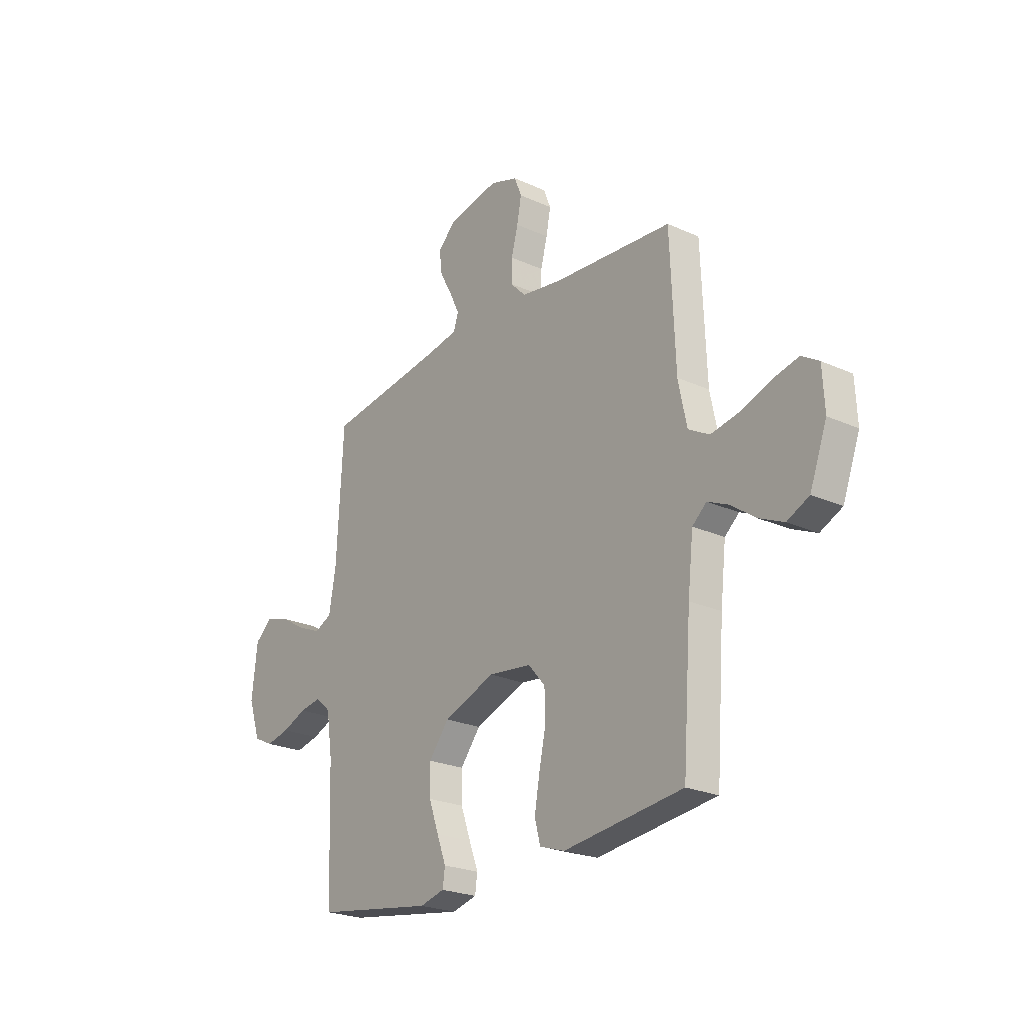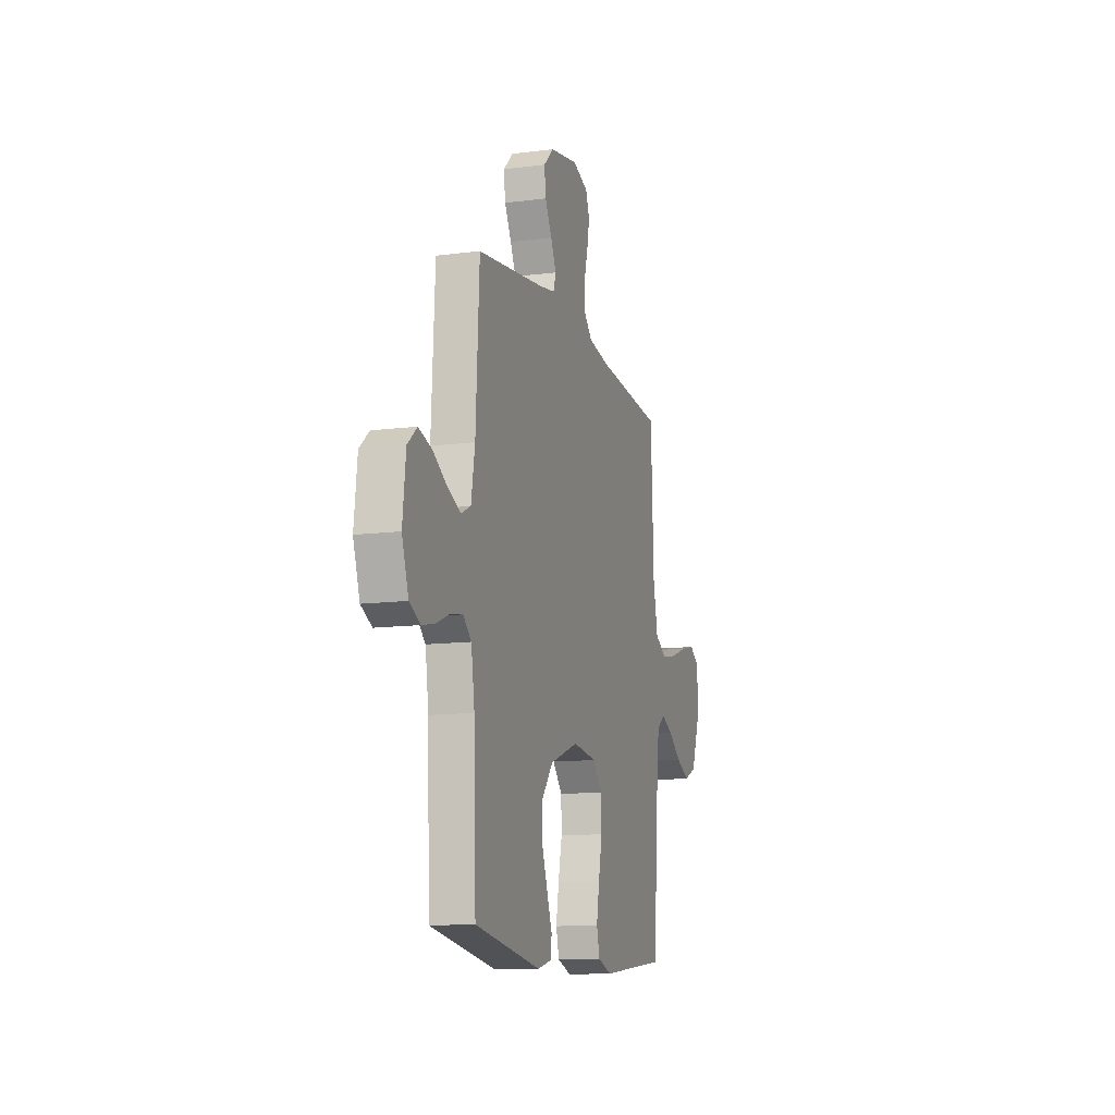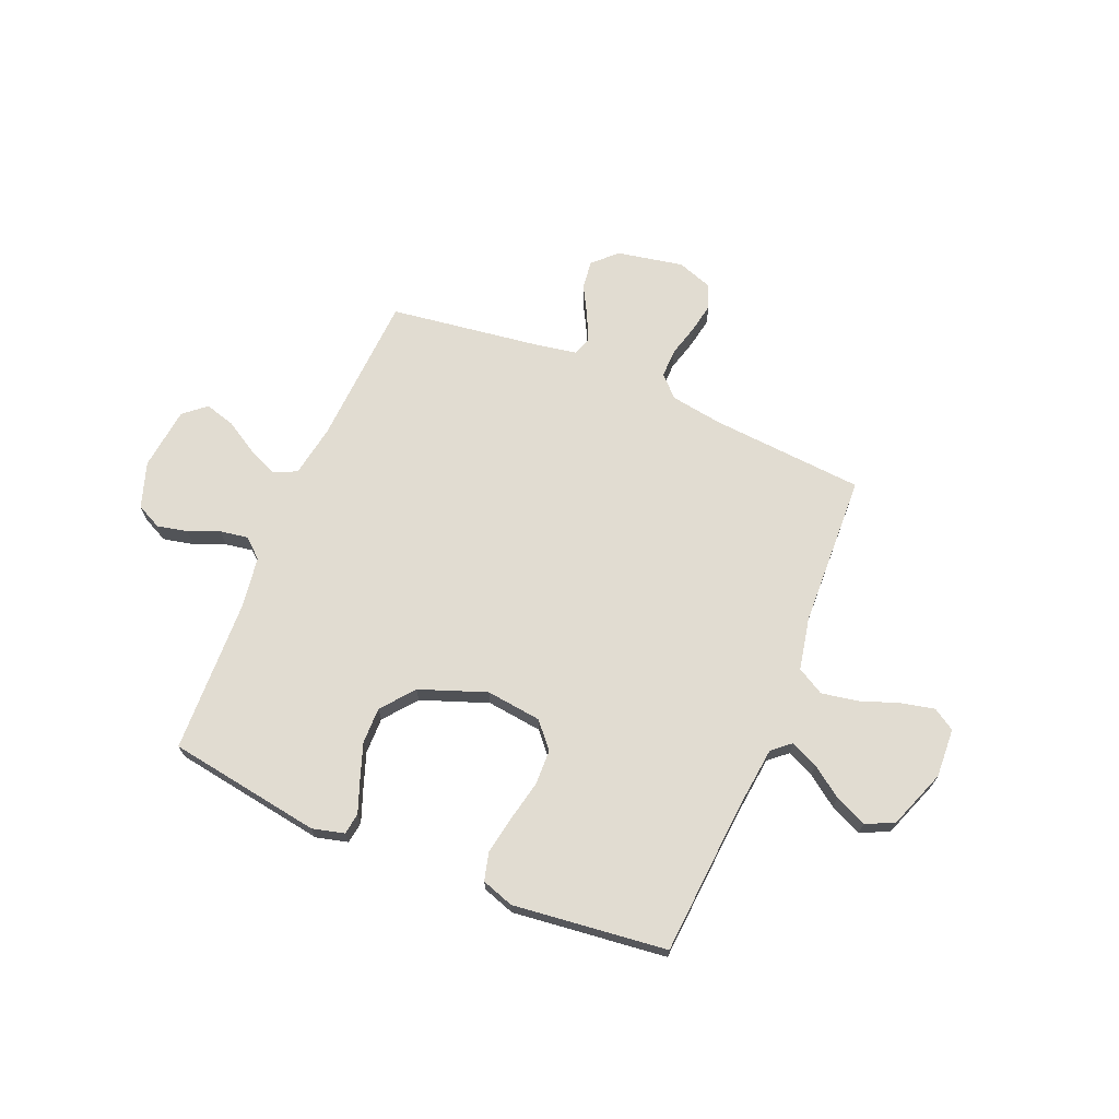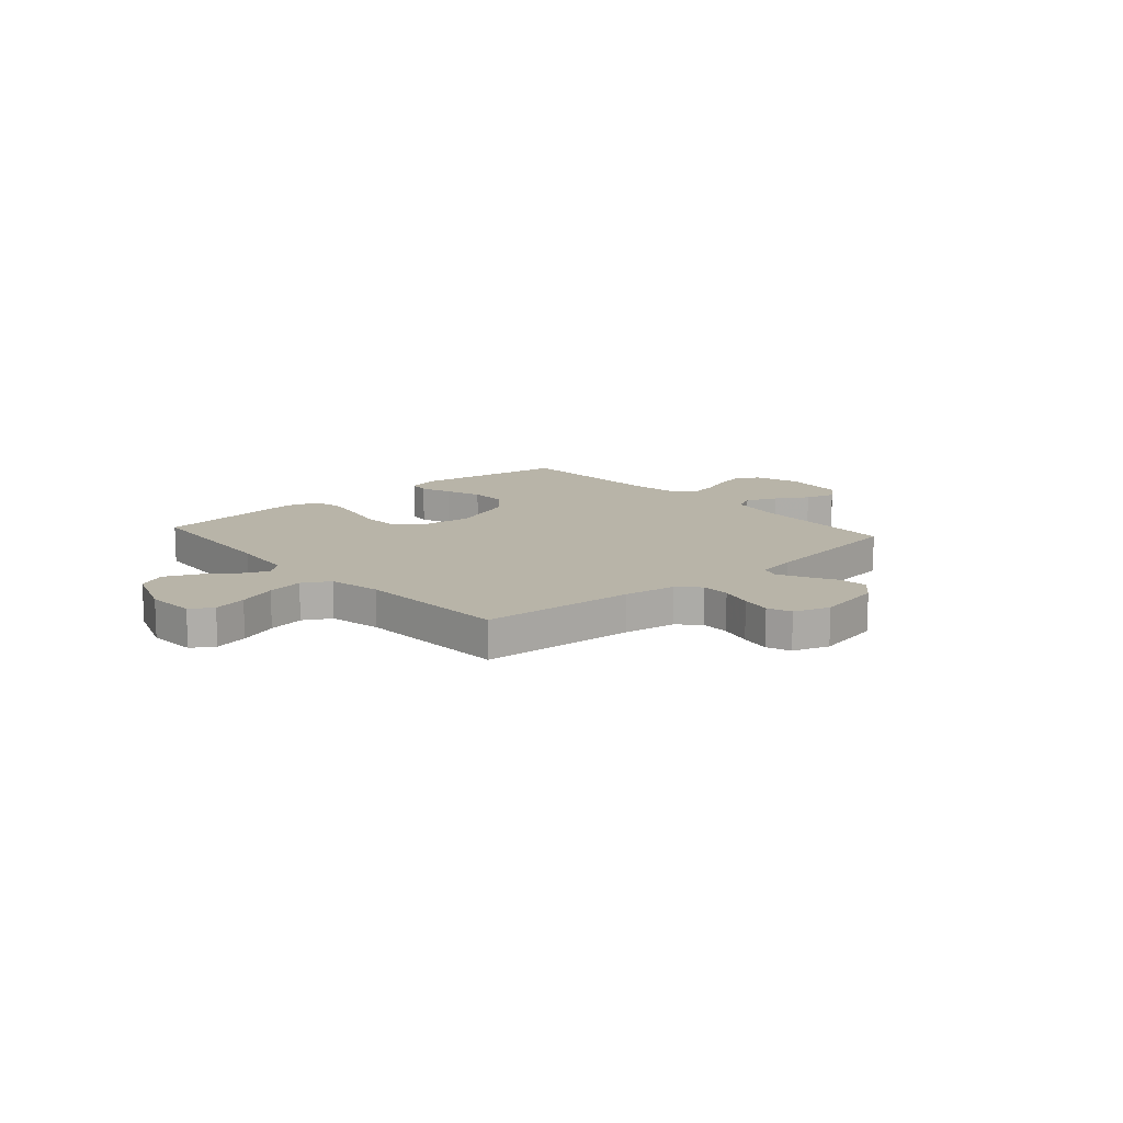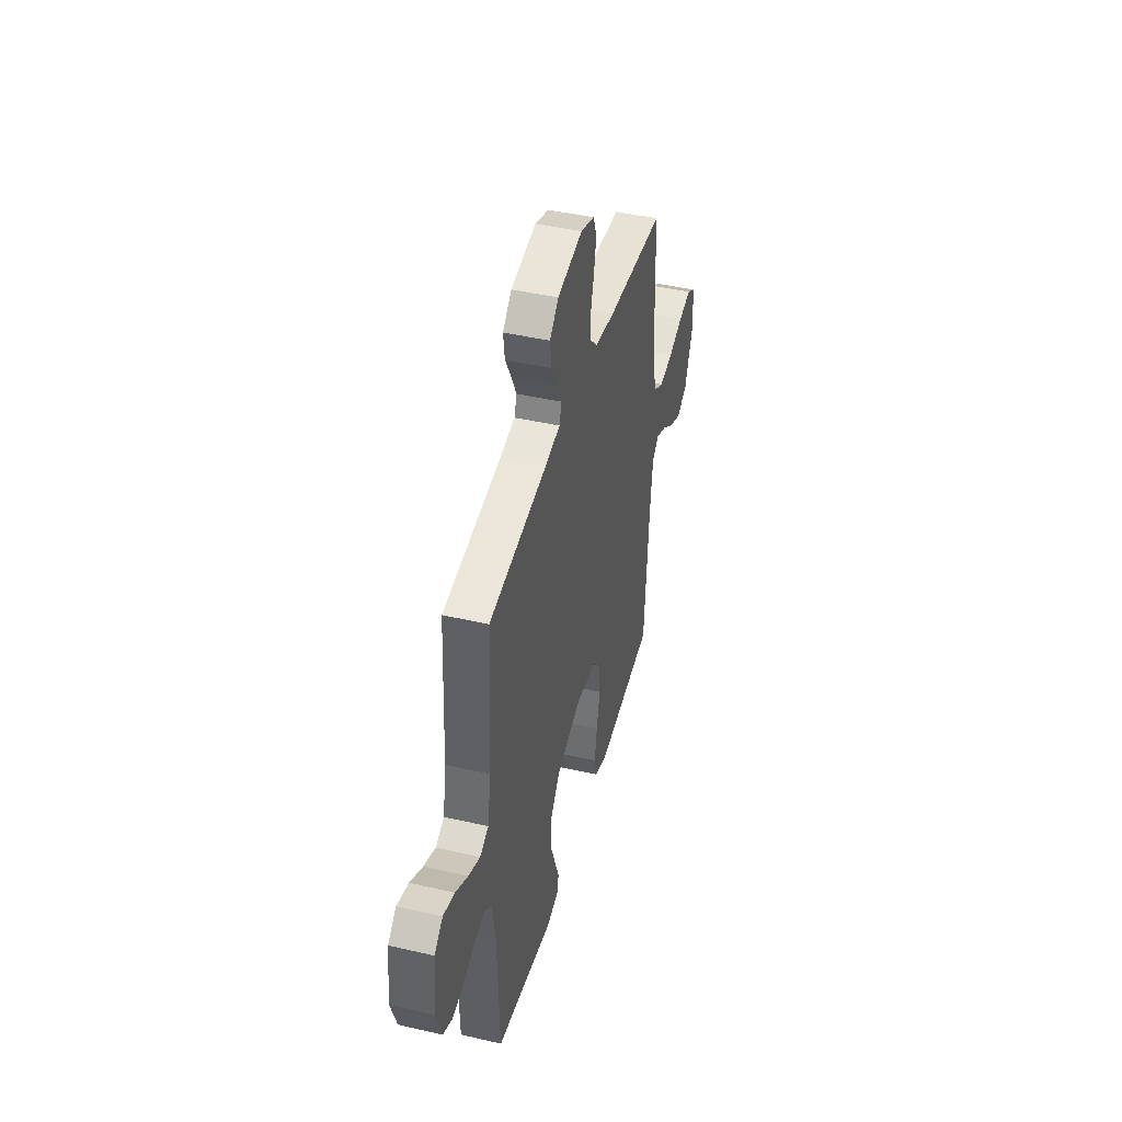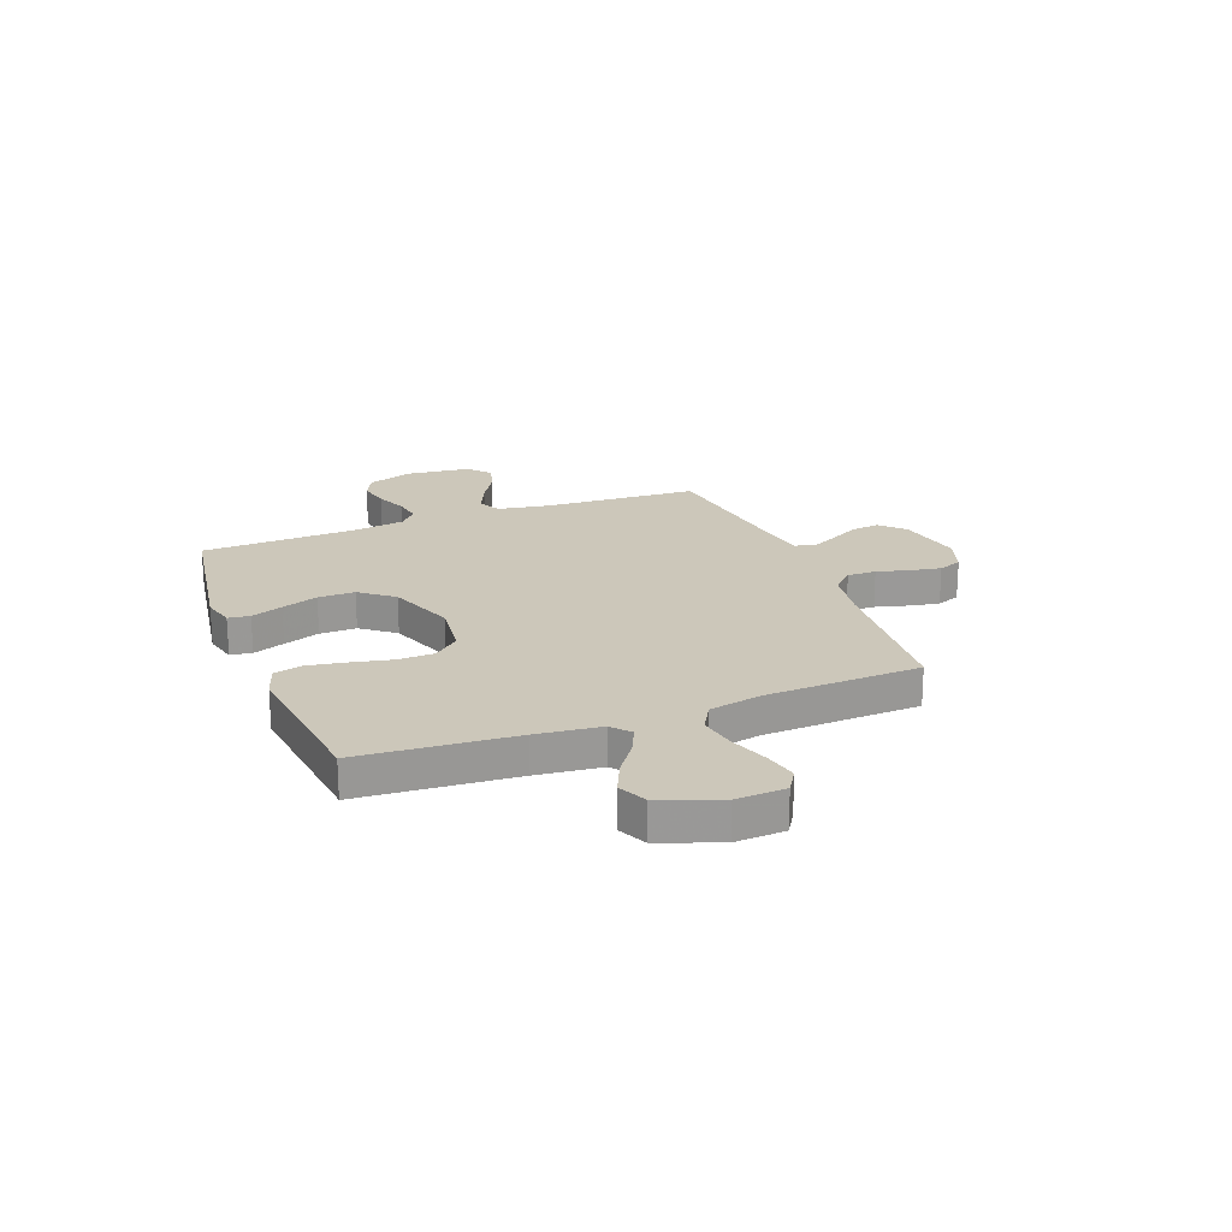
<metadata>
{"format":"obj","ext":"obj","renderer":"f3d","projection":"perspective","resolution":1024,"background":"white","views":[{"elev":-23.6,"azim":-127.3,"up":"+Z"},{"elev":-12.3,"azim":106.9,"up":"+Z"},{"elev":69.1,"azim":-157.3,"up":"+Y"},{"elev":13.0,"azim":-41.5,"up":"+Y"},{"elev":43.7,"azim":105.2,"up":"+Z"},{"elev":21.3,"azim":-111.1,"up":"+Y"}]}
</metadata>
<code>
v 0.5 0.07 0.5
v 0.516 0.07 0.2
v 0.533 0.07 0.1
v 0.577 0.07 0.079
v 0.637 0.07 0.105
v 0.701 0.07 0.143
v 0.76 0.07 0.16
v 0.803 0.07 0.123
v 0.817 0.07 0
v 0.787 0.07 -0.089
v 0.738 0.07 -0.113
v 0.679 0.07 -0.1
v 0.618 0.07 -0.075
v 0.564 0.07 -0.066
v 0.526 0.07 -0.099
v 0.511 0.07 -0.2
v 0.5 0.07 -0.5
v 0.2 0.07 -0.547
v 0.138 0.07 -0.531
v 0.132 0.07 -0.489
v 0.155 0.07 -0.428
v 0.18 0.07 -0.358
v 0.181 0.07 -0.287
v 0.13 0.07 -0.223
v 0 0.07 -0.175
v -0.108 0.07 -0.188
v -0.151 0.07 -0.237
v -0.153 0.07 -0.307
v -0.136 0.07 -0.386
v -0.123 0.07 -0.46
v -0.137 0.07 -0.514
v -0.2 0.07 -0.535
v -0.5 0.07 -0.5
v -0.522 0.07 -0.2
v -0.536 0.07 -0.076
v -0.572 0.07 -0.045
v -0.625 0.07 -0.069
v -0.686 0.07 -0.113
v -0.748 0.07 -0.141
v -0.803 0.07 -0.115
v -0.846 0.07 0
v -0.841 0.07 0.096
v -0.798 0.07 0.123
v -0.732 0.07 0.108
v -0.657 0.07 0.081
v -0.586 0.07 0.068
v -0.533 0.07 0.098
v -0.512 0.07 0.2
v -0.5 0.07 0.5
v -0.2 0.07 0.523
v -0.098 0.07 0.539
v -0.059 0.07 0.579
v -0.06 0.07 0.635
v -0.077 0.07 0.698
v -0.088 0.07 0.757
v -0.07 0.07 0.803
v 0 0.07 0.827
v 0.129 0.07 0.802
v 0.174 0.07 0.758
v 0.167 0.07 0.702
v 0.136 0.07 0.645
v 0.111 0.07 0.593
v 0.123 0.07 0.556
v 0.2 0.07 0.542
v 0.5 0 0.5
v 0.516 0 0.2
v 0.533 0 0.1
v 0.577 0 0.079
v 0.637 0 0.105
v 0.701 0 0.143
v 0.76 0 0.16
v 0.803 0 0.123
v 0.817 0 0
v 0.787 0 -0.089
v 0.738 0 -0.113
v 0.679 0 -0.1
v 0.618 0 -0.075
v 0.564 0 -0.066
v 0.526 0 -0.099
v 0.511 0 -0.2
v 0.5 0 -0.5
v 0.2 0 -0.547
v 0.138 0 -0.531
v 0.132 0 -0.489
v 0.155 0 -0.428
v 0.18 0 -0.358
v 0.181 0 -0.287
v 0.13 0 -0.223
v 0 0 -0.175
v -0.108 0 -0.188
v -0.151 0 -0.237
v -0.153 0 -0.307
v -0.136 0 -0.386
v -0.123 0 -0.46
v -0.137 0 -0.514
v -0.2 0 -0.535
v -0.5 0 -0.5
v -0.522 0 -0.2
v -0.536 0 -0.076
v -0.572 0 -0.045
v -0.625 0 -0.069
v -0.686 0 -0.113
v -0.748 0 -0.141
v -0.803 0 -0.115
v -0.846 0 0
v -0.841 0 0.096
v -0.798 0 0.123
v -0.732 0 0.108
v -0.657 0 0.081
v -0.586 0 0.068
v -0.533 0 0.098
v -0.512 0 0.2
v -0.5 0 0.5
v -0.2 0 0.523
v -0.098 0 0.539
v -0.059 0 0.579
v -0.06 0 0.635
v -0.077 0 0.698
v -0.088 0 0.757
v -0.07 0 0.803
v 0 0 0.827
v 0.129 0 0.802
v 0.174 0 0.758
v 0.167 0 0.702
v 0.136 0 0.645
v 0.111 0 0.593
v 0.123 0 0.556
v 0.2 0 0.542
f 59 60 61
f 58 59 61
f 57 58 61
f 56 57 61
f 55 56 61
f 54 55 61
f 53 54 61
f 52 53 61 62
f 51 52 62 63
f 48 49 50
f 51 63 64
f 50 51 64
f 48 50 64
f 47 48 64
f 43 44 45
f 42 43 45
f 41 42 45
f 40 41 45
f 39 40 45
f 38 39 45
f 37 38 45
f 36 37 45 46
f 35 36 46 47
f 32 33 34
f 31 32 34
f 30 31 34
f 29 30 34
f 28 29 34
f 34 35 47
f 28 34 47
f 27 28 47
f 19 20 21
f 18 19 21
f 17 18 21
f 16 17 21
f 15 16 21 22
f 14 15 22 23
f 11 12 13
f 10 11 13
f 9 10 13
f 8 9 13
f 7 8 13
f 6 7 13
f 5 6 13
f 4 5 13 14
f 14 23 24
f 4 14 24
f 3 4 24
f 64 1 2
f 26 27 47 64
f 64 2 3
f 26 64 3
f 25 26 3
f 3 24 25
f 125 124 123
f 125 123 122
f 125 122 121
f 125 121 120
f 125 120 119
f 125 119 118
f 125 118 117
f 126 125 117 116
f 127 126 116 115
f 114 113 112
f 128 127 115
f 128 115 114
f 128 114 112
f 128 112 111
f 109 108 107
f 109 107 106
f 109 106 105
f 109 105 104
f 109 104 103
f 109 103 102
f 109 102 101
f 110 109 101 100
f 111 110 100 99
f 98 97 96
f 98 96 95
f 98 95 94
f 98 94 93
f 98 93 92
f 111 99 98
f 111 98 92
f 111 92 91
f 85 84 83
f 85 83 82
f 85 82 81
f 85 81 80
f 86 85 80 79
f 87 86 79 78
f 77 76 75
f 77 75 74
f 77 74 73
f 77 73 72
f 77 72 71
f 77 71 70
f 77 70 69
f 78 77 69 68
f 88 87 78
f 88 78 68
f 88 68 67
f 66 65 128
f 128 111 91 90
f 67 66 128
f 67 128 90
f 67 90 89
f 89 88 67
f 1 65 66 2
f 2 66 67 3
f 3 67 68 4
f 4 68 69 5
f 5 69 70 6
f 6 70 71 7
f 7 71 72 8
f 8 72 73 9
f 9 73 74 10
f 10 74 75 11
f 11 75 76 12
f 12 76 77 13
f 13 77 78 14
f 14 78 79 15
f 15 79 80 16
f 16 80 81 17
f 17 81 82 18
f 18 82 83 19
f 19 83 84 20
f 20 84 85 21
f 21 85 86 22
f 22 86 87 23
f 23 87 88 24
f 24 88 89 25
f 25 89 90 26
f 26 90 91 27
f 27 91 92 28
f 28 92 93 29
f 29 93 94 30
f 30 94 95 31
f 31 95 96 32
f 32 96 97 33
f 33 97 98 34
f 34 98 99 35
f 35 99 100 36
f 36 100 101 37
f 37 101 102 38
f 38 102 103 39
f 39 103 104 40
f 40 104 105 41
f 41 105 106 42
f 42 106 107 43
f 43 107 108 44
f 44 108 109 45
f 45 109 110 46
f 46 110 111 47
f 47 111 112 48
f 48 112 113 49
f 49 113 114 50
f 50 114 115 51
f 51 115 116 52
f 52 116 117 53
f 53 117 118 54
f 54 118 119 55
f 55 119 120 56
f 56 120 121 57
f 57 121 122 58
f 58 122 123 59
f 59 123 124 60
f 60 124 125 61
f 61 125 126 62
f 62 126 127 63
f 63 127 128 64
f 64 128 65 1

</code>
